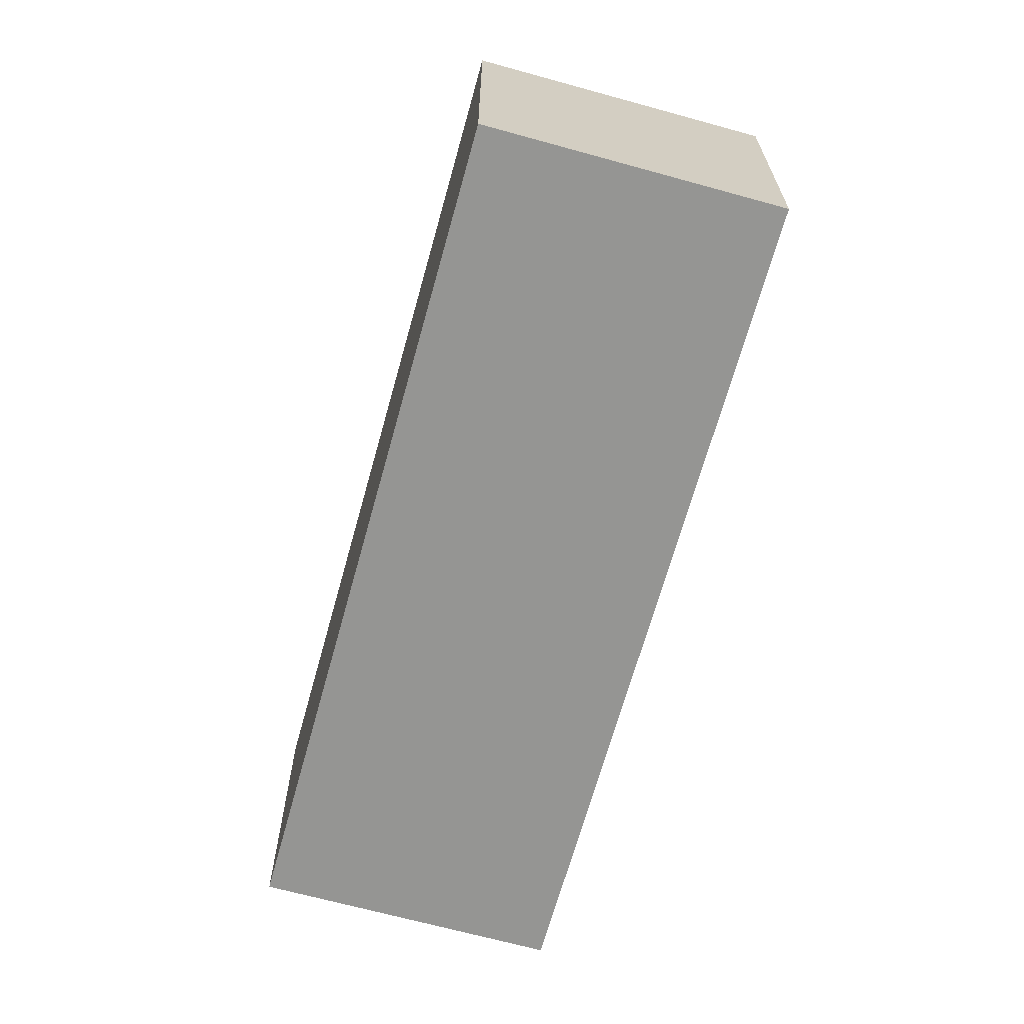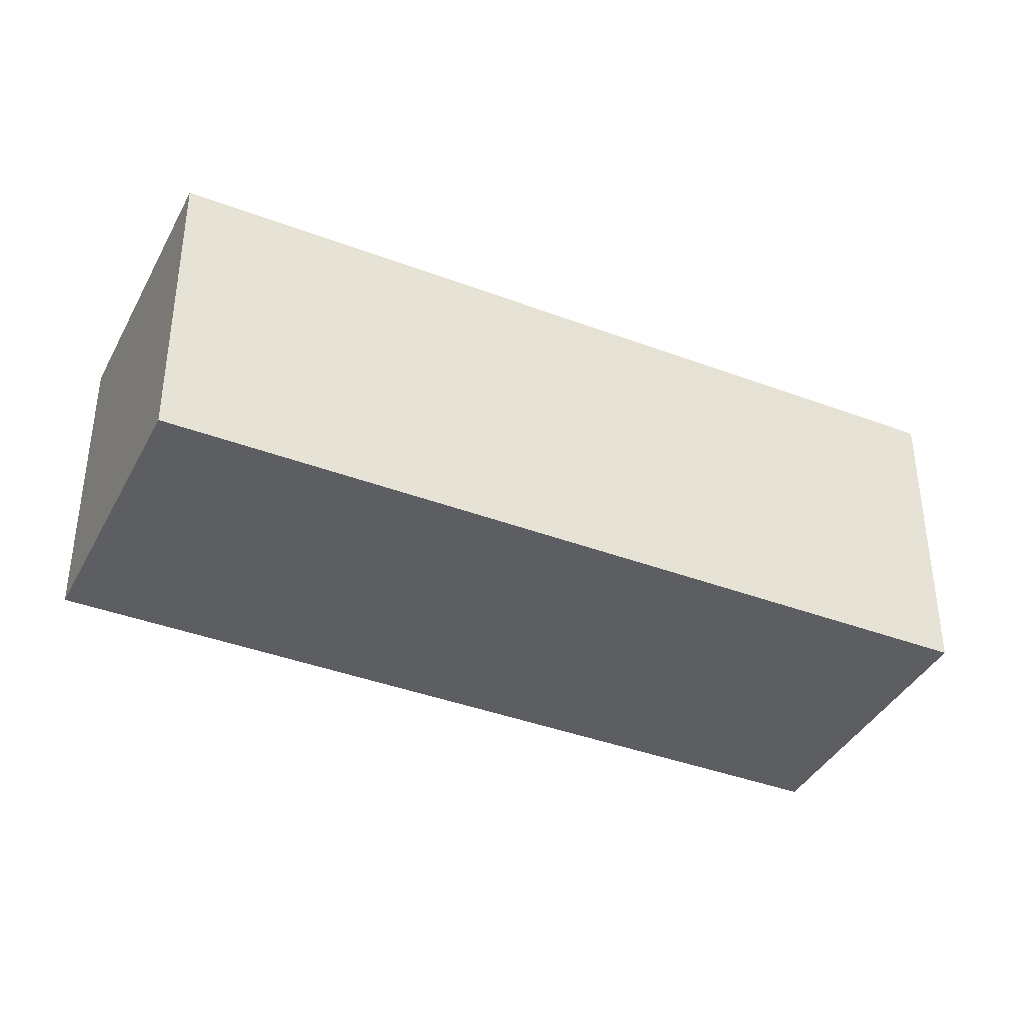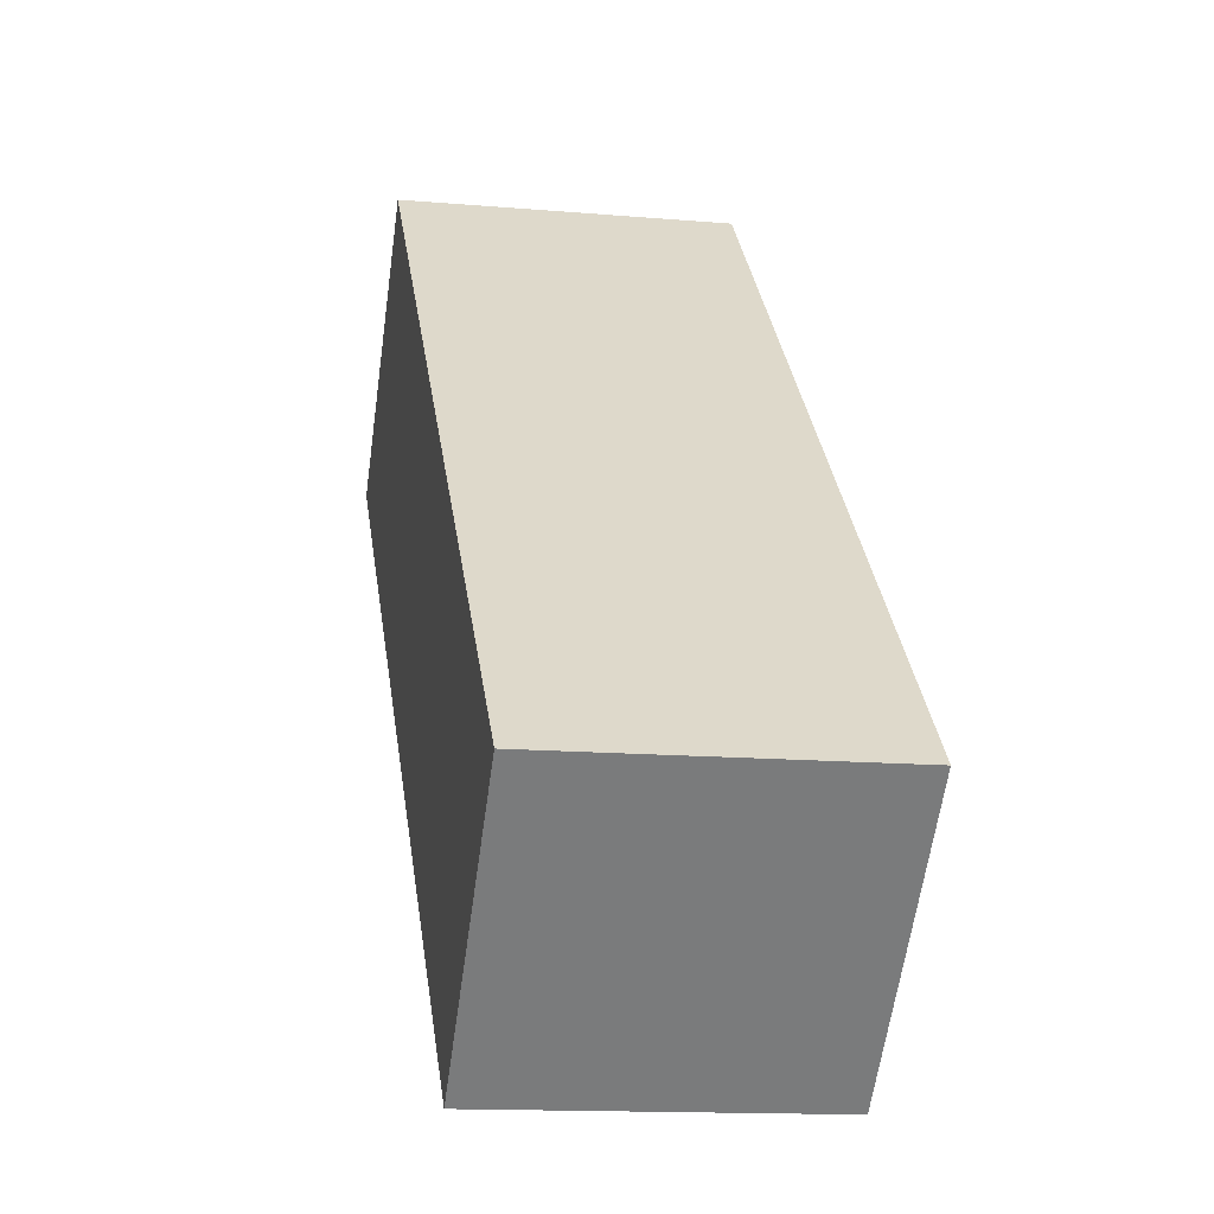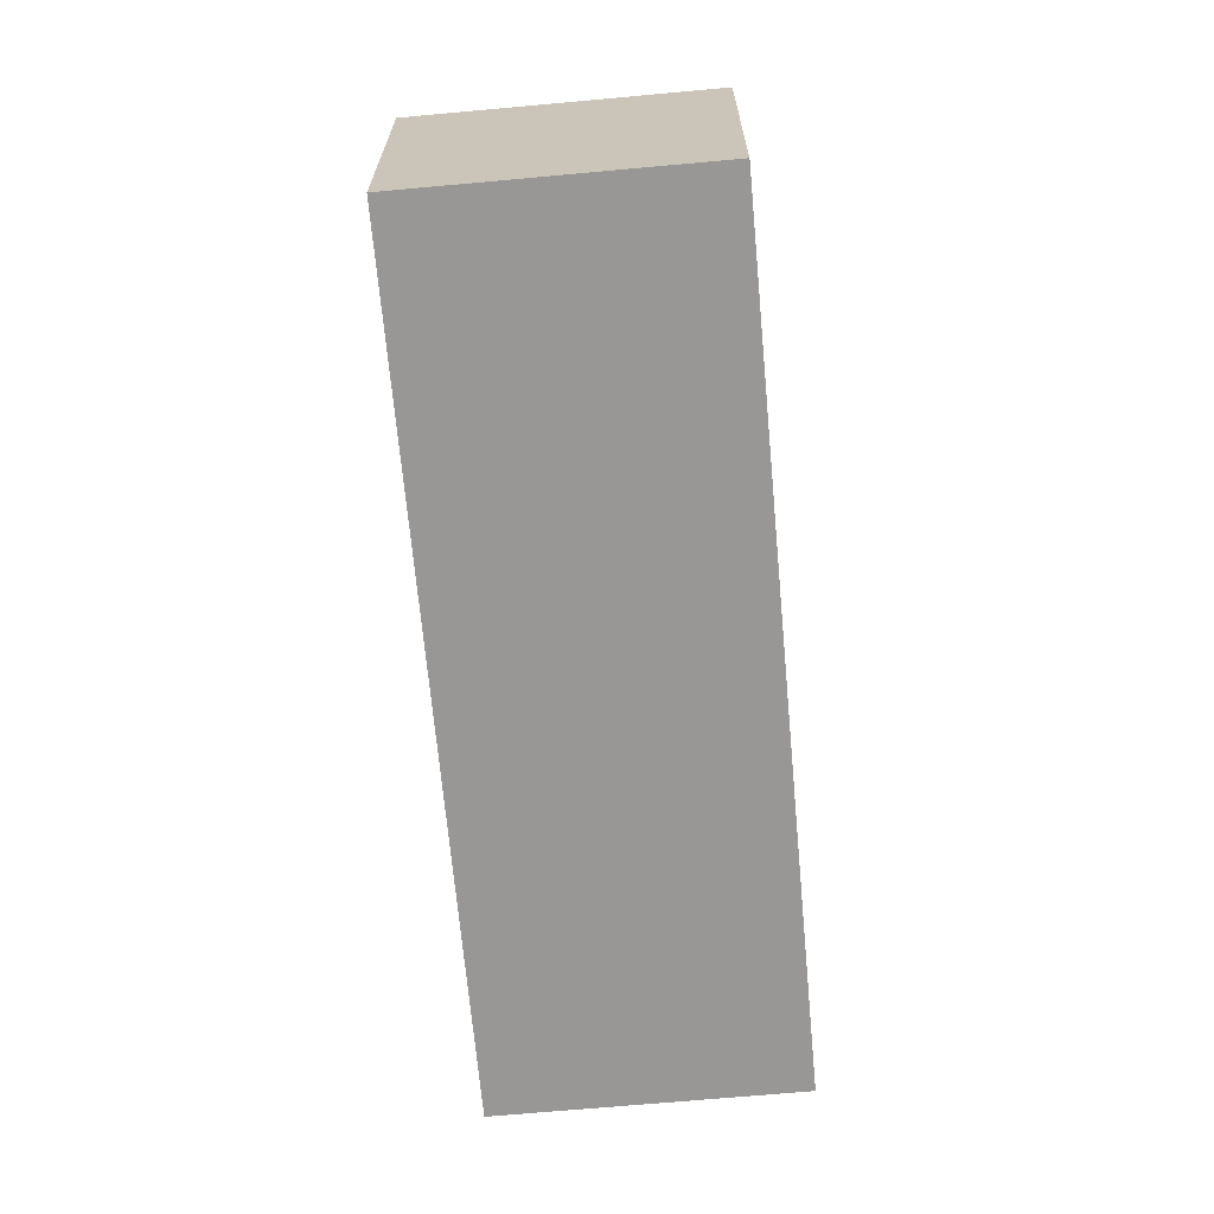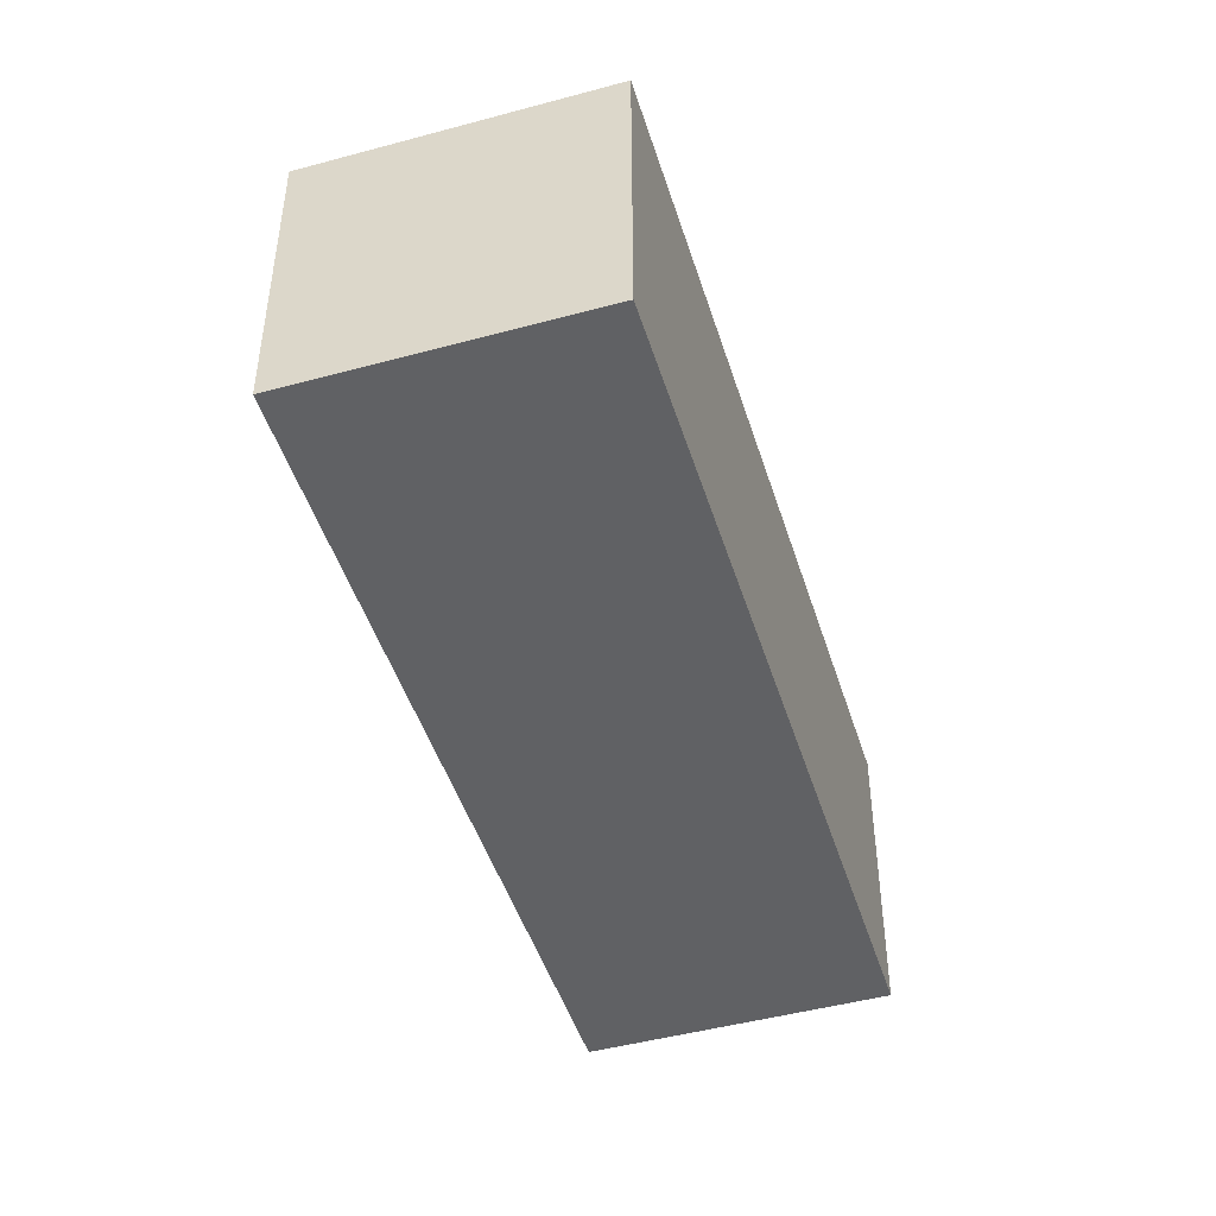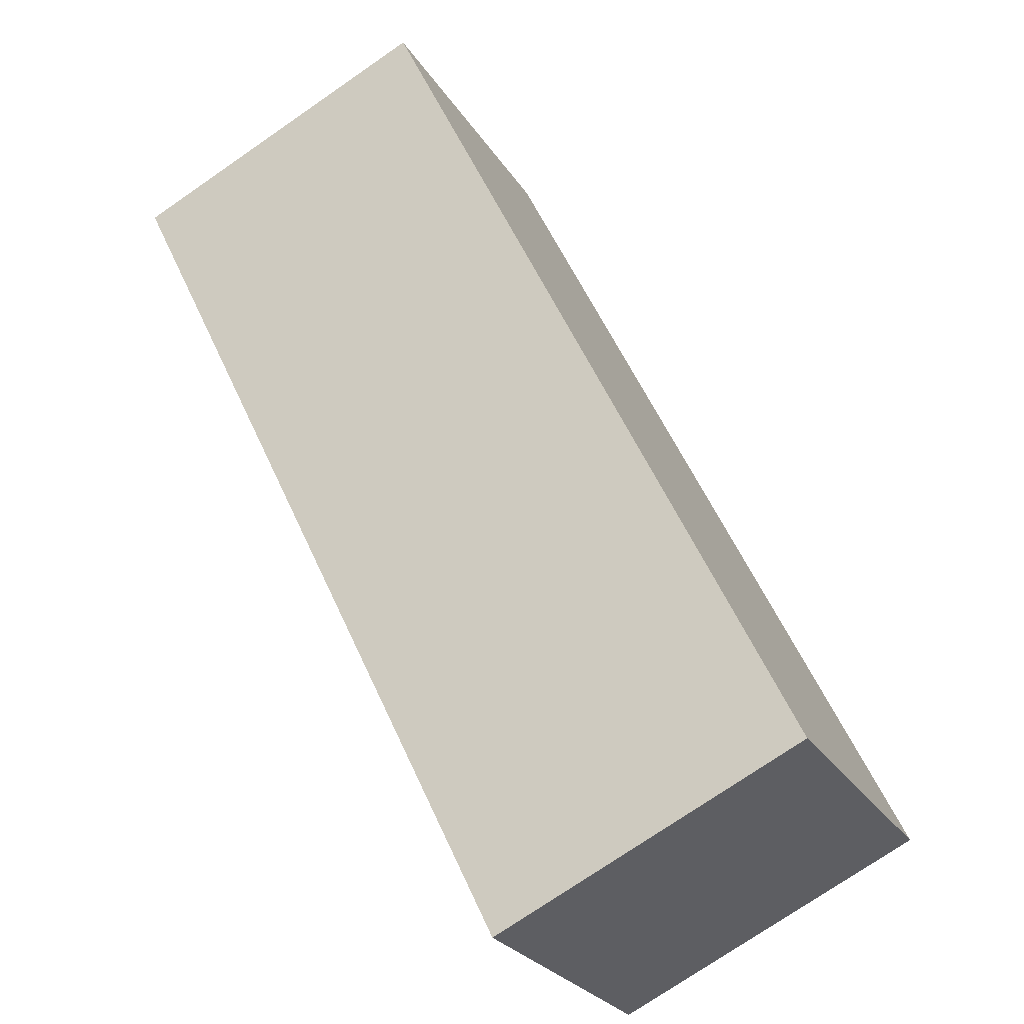
<metadata>
{"format":"obj","ext":"obj","renderer":"f3d","projection":"perspective","resolution":1024,"background":"white","views":[{"elev":-67.3,"azim":-60.0,"up":"+Y"},{"elev":-39.1,"azim":-159.8,"up":"+Y"},{"elev":-13.9,"azim":79.1,"up":"+Z"},{"elev":-68.2,"azim":140.7,"up":"+Y"},{"elev":-46.9,"azim":152.6,"up":"+Y"},{"elev":-74.5,"azim":-55.4,"up":"+Z"}]}
</metadata>
<code>
v  0 2.161 1.323e-16
v  5.807 2.161 -2.838
v  4.271 2.161 -4.348
v  1.536 2.161 1.51
v  5.807 1.738e-16 -2.838
v  4.271 2.662e-16 -4.348
v  0 0 0
v  1.536 -9.246e-17 1.51
g defaultobject
f 1 2 3
f 2 1 4
f 5 3 2
f 3 5 6
f 6 1 3
f 1 6 7
f 7 4 1
f 4 7 8
f 8 2 4
f 2 8 5
f 5 7 6
f 7 5 8

</code>
